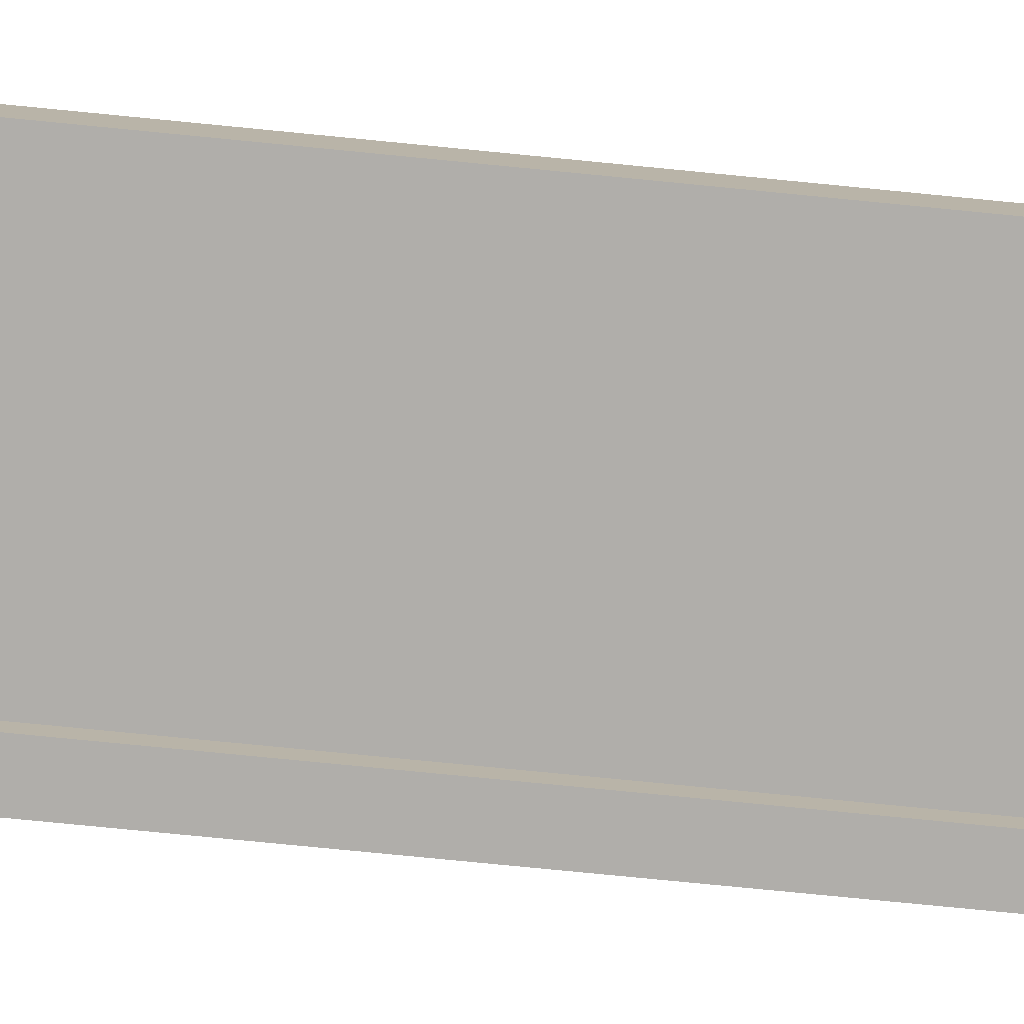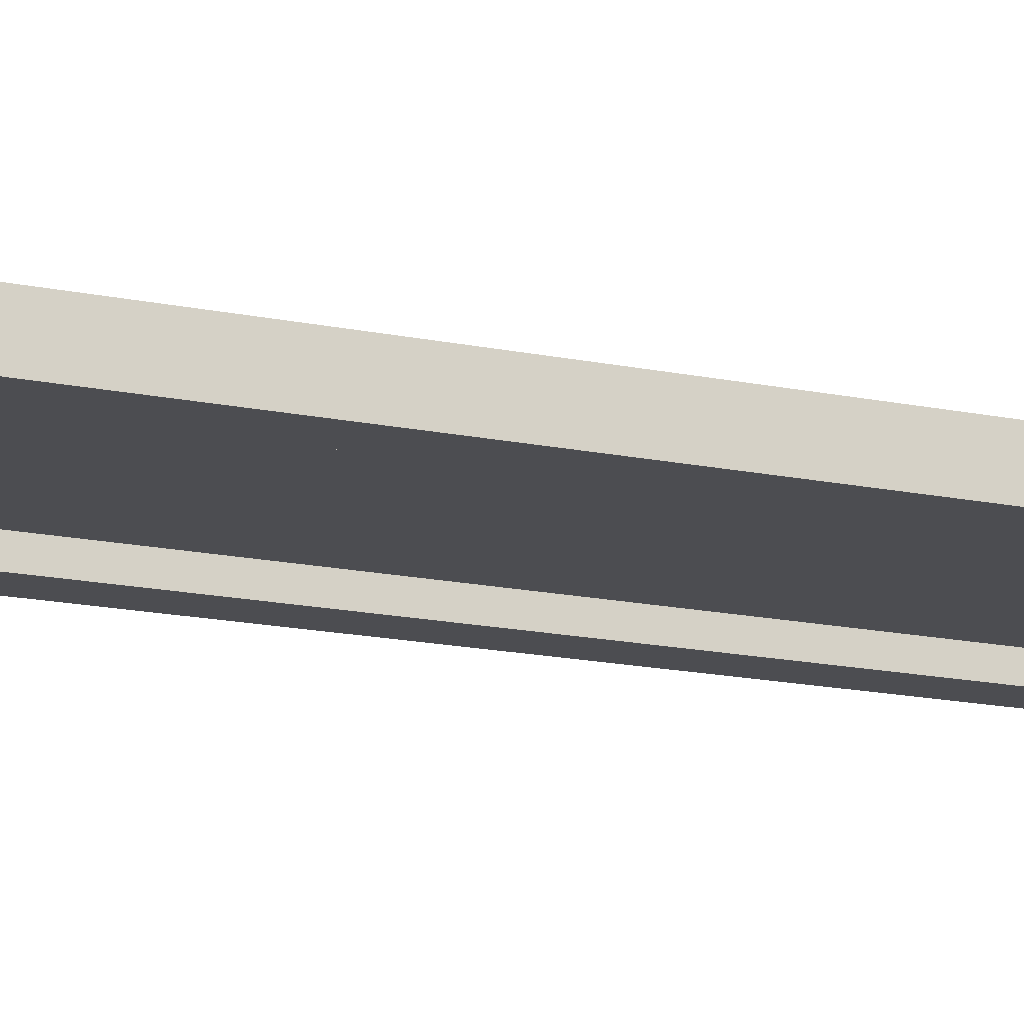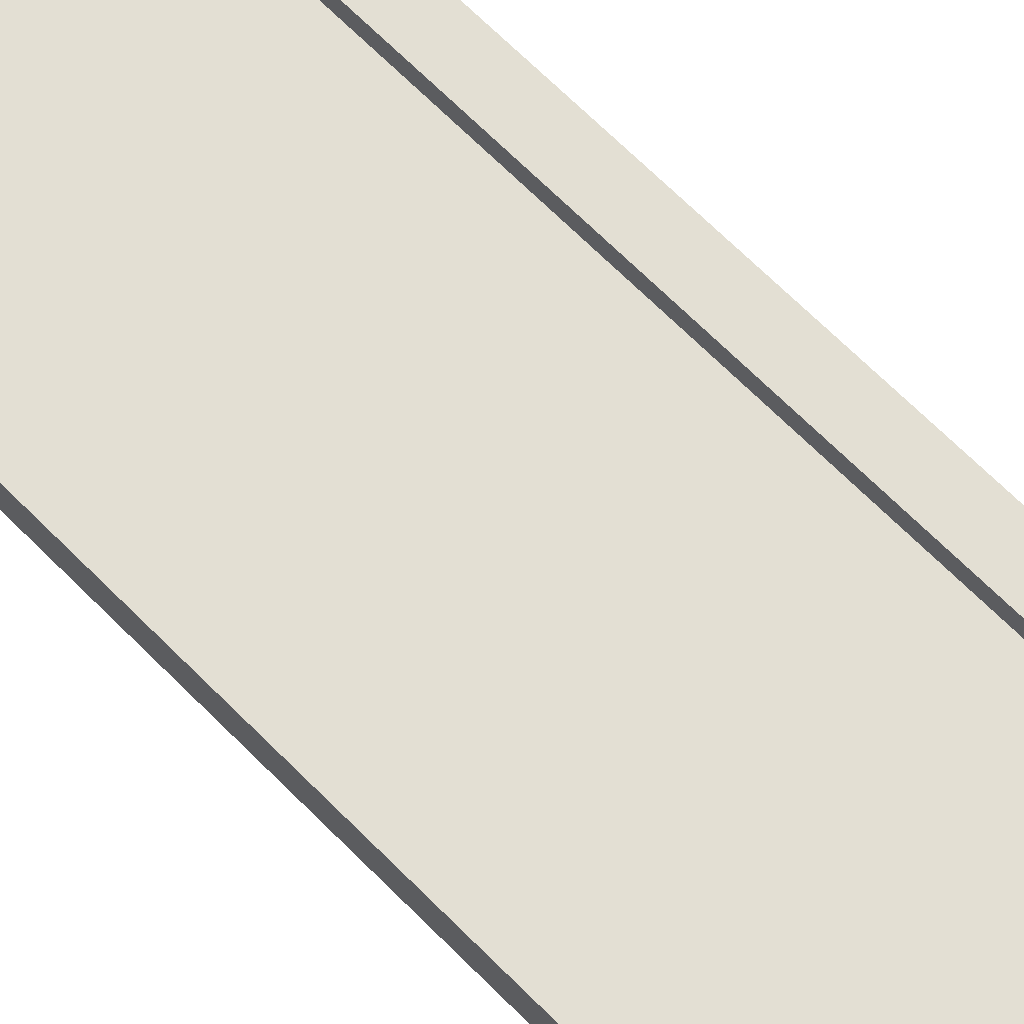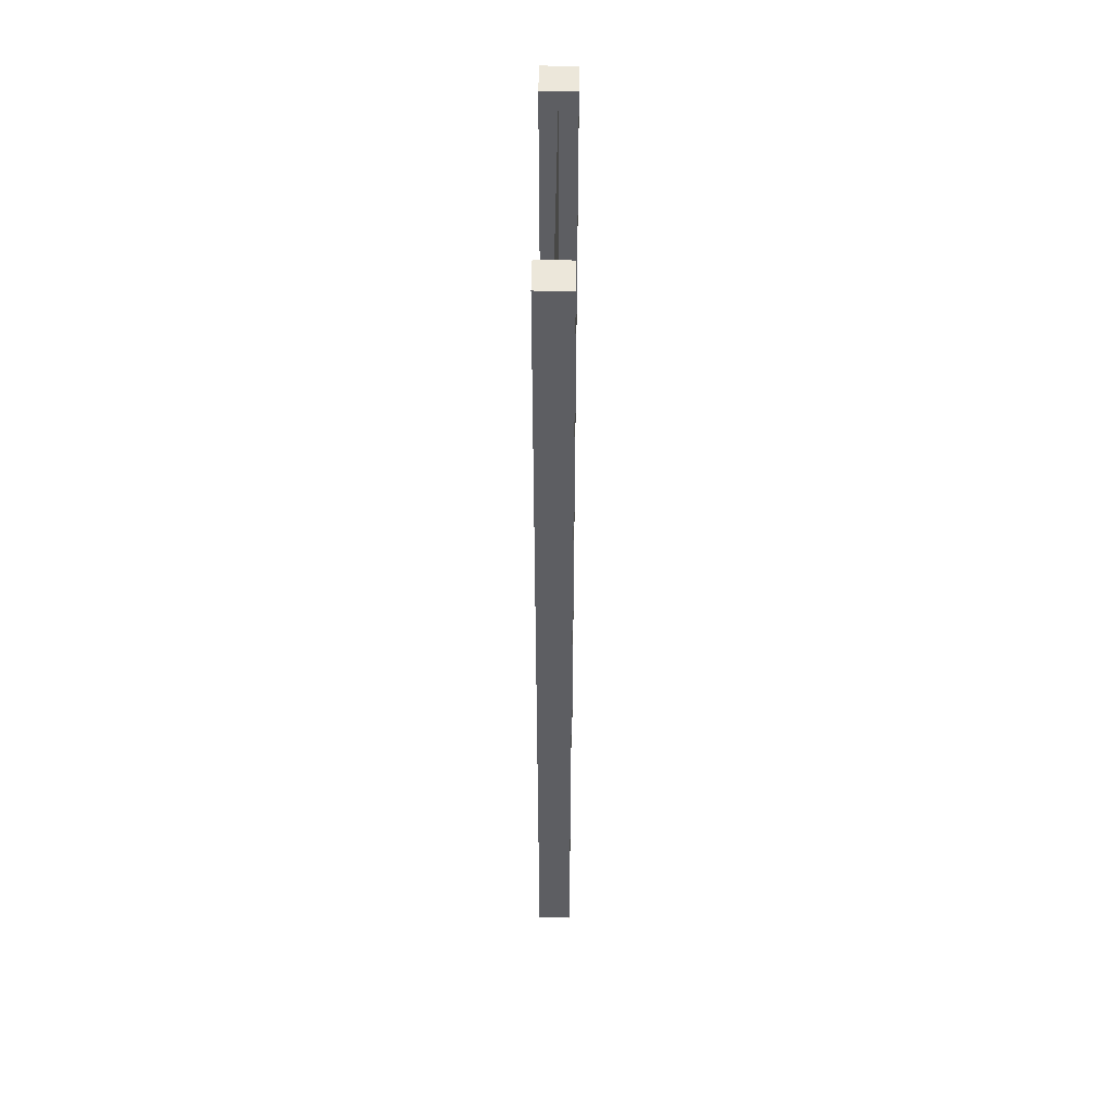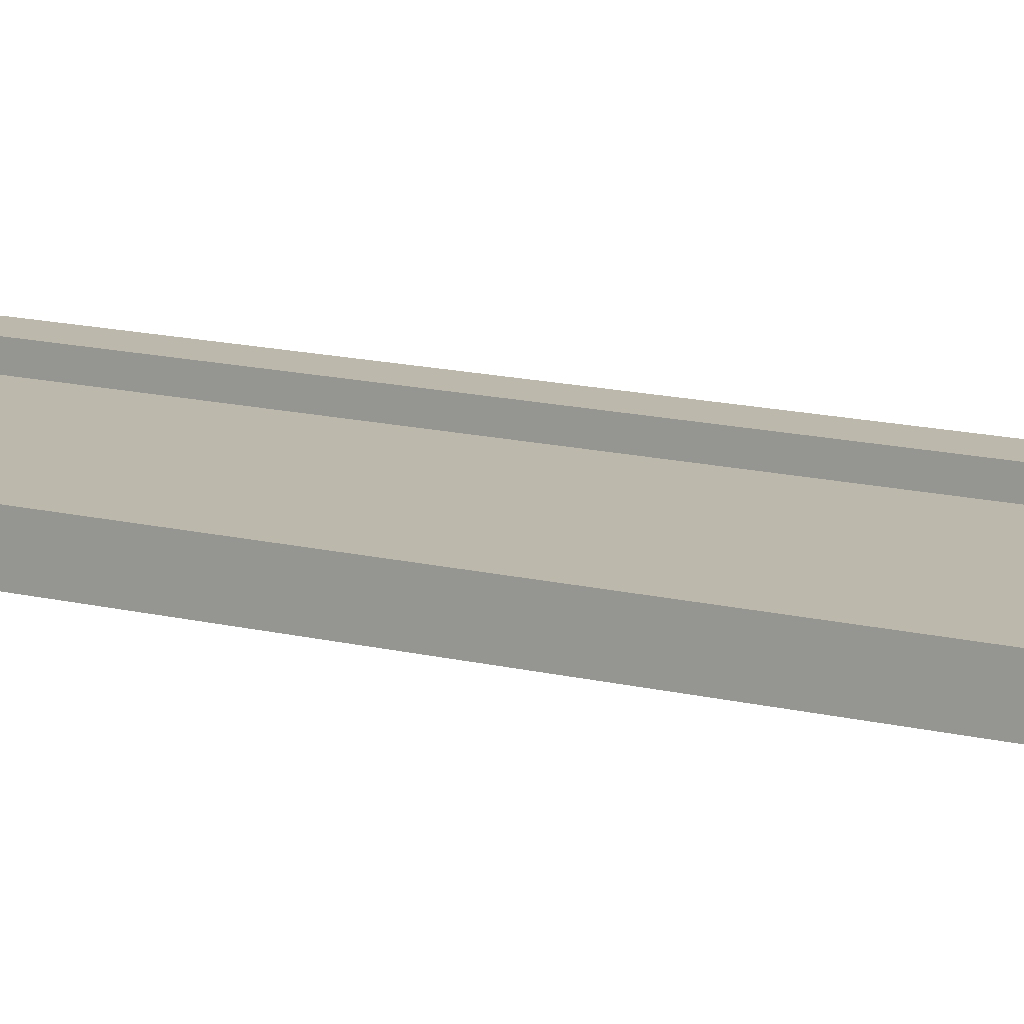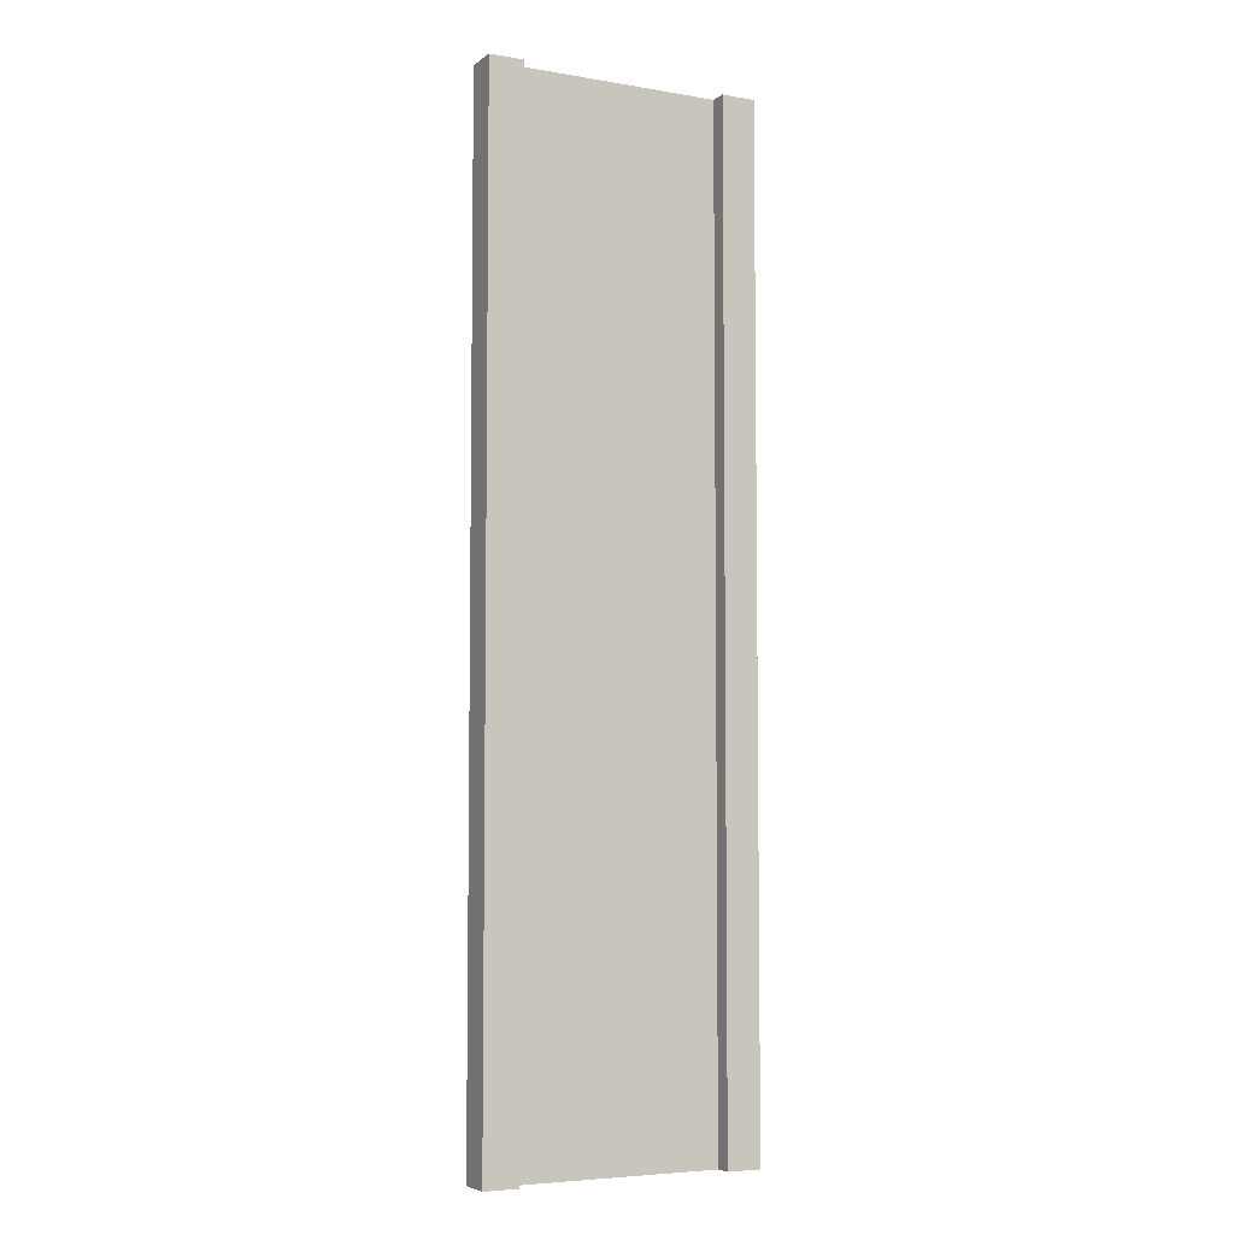
<metadata>
{"format":"obj","ext":"obj","renderer":"f3d","projection":"perspective","resolution":1024,"background":"white","views":[{"elev":-77.7,"azim":84.4,"up":"+Z"},{"elev":-16.2,"azim":-113.6,"up":"+Z"},{"elev":66.9,"azim":-44.6,"up":"+Z"},{"elev":51.4,"azim":91.0,"up":"+Y"},{"elev":14.8,"azim":-62.3,"up":"+Z"},{"elev":-5.6,"azim":-27.2,"up":"+Y"}]}
</metadata>
<code>
v 0.75 -3 0.25
v 1 -3 0.25
v 0.75 4.25 0.25
v 1 4.25 0.25
v 1 -3 0.25
v 1 -3 -2.384e-07
v 1 4.25 0.25
v 1 4.25 -6.129e-07
v 1 -3 -2.384e-07
v 0.75 -3 -1.49e-07
v 1 4.25 -6.129e-07
v 0.75 4.25 -1.509e-07
v -1 -3 4.768e-07
v -1 -3 0.25
v -1 4.25 -1.685e-08
v -1 4.25 0.25
v 0.75 4.25 0.25
v 1 4.25 0.25
v 0.75 4.25 -1.509e-07
v 1 4.25 -6.129e-07
v 0.75 -3 -1.49e-07
v 1 -3 -2.384e-07
v 0.75 -3 0.25
v 1 -3 0.25
v -0.75 -3 3.874e-07
v -0.75 -3 0.25
v -1 -3 4.768e-07
v -1 -3 0.25
v -0.75 4.25 -1.942e-09
v -0.75 -3 3.874e-07
v -1 4.25 -1.685e-08
v -1 -3 4.768e-07
v -0.75 -3 0.25
v -0.75 4.25 0.25
v -1 -3 0.25
v -1 4.25 0.25
v -0.75 4.25 0.25
v -0.75 4.25 -1.942e-09
v -1 4.25 0.25
v -1 4.25 -1.685e-08
v 0.75 -3 0.25
v 0.75 4.25 0.25
v 0.75 -3 -1.49e-07
v 0.75 4.25 -1.509e-07
v -0.75 4.25 0.25
v -0.75 -3 0.25
v -0.75 4.25 -1.942e-09
v -0.75 -3 3.874e-07
v 0.75 -3 0.125
v 0.75 4.25 0.125
v -0.75 -3 0.125
v -0.75 4.25 0.125
g submesh0
f 1 2 3
f 2 4 3
f 5 6 7
f 6 8 7
f 9 10 11
f 10 12 11
f 13 14 15
f 14 16 15
f 17 18 19
f 18 20 19
f 21 22 23
f 22 24 23
f 25 26 27
f 26 28 27
f 29 30 31
f 30 32 31
f 33 34 35
f 34 36 35
f 37 38 39
f 38 40 39
f 41 42 43
f 42 44 43
f 45 46 47
f 46 48 47
g submesh1
f 49 50 51
f 50 52 51

</code>
